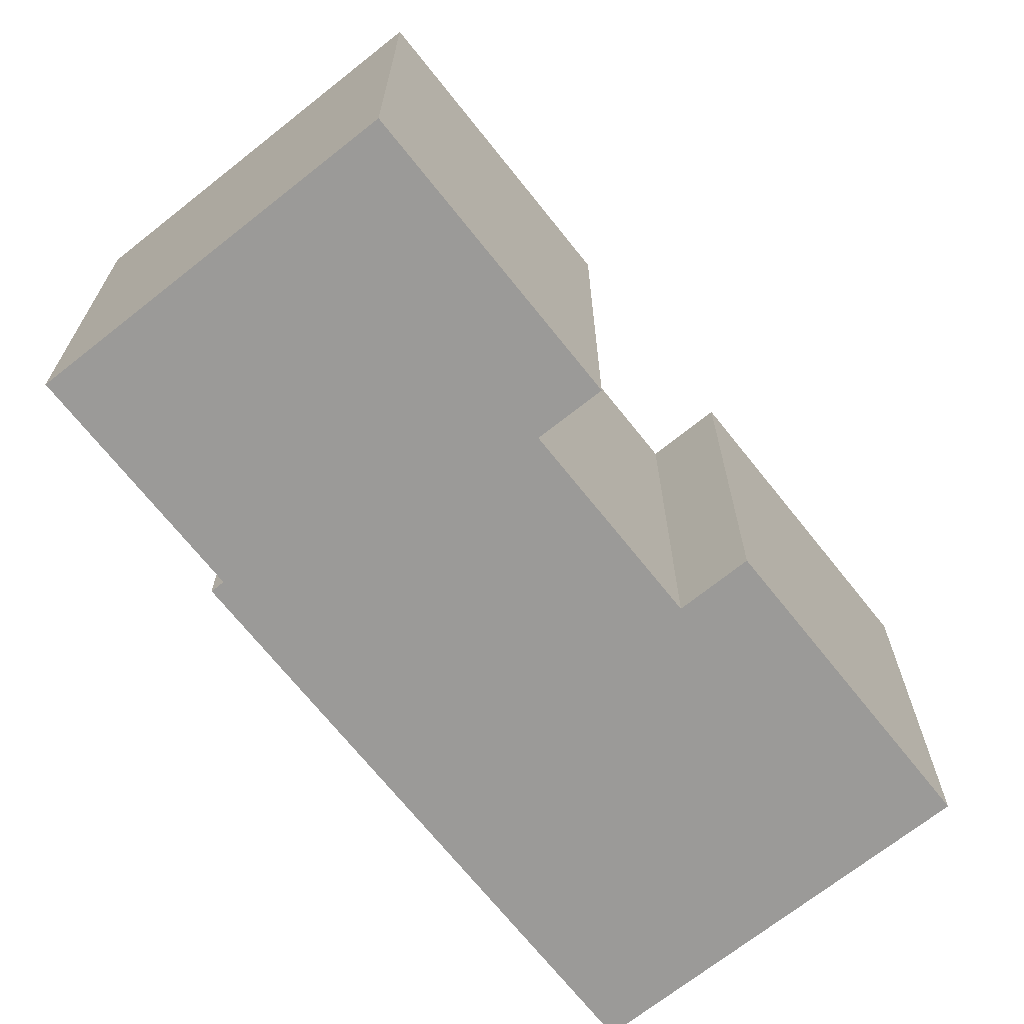
<metadata>
{"format":"obj","ext":"obj","renderer":"f3d","projection":"perspective","resolution":1024,"background":"white","views":[{"elev":-69.4,"azim":7.2,"up":"+Y"}]}
</metadata>
<code>
v -3.821 9.132 4.196
v -3.292 9.132 5.531
v -2.339 9.132 3.867
v -4.255 9.132 4.98
v -3.292 9.132 5.531
v -3.821 9.132 4.196
v -3.821 9.132 4.196
v -2.339 9.132 3.867
v -3.303 9.132 3.316
v -1.526 7.024 15.35
v 3.758 7.024 6.65
v 1.753 7.024 5.433
v -8.137 7.024 2.095
v -2.373 7.024 0.9948
v -3.329 7.024 0.4212
v -8.137 7.024 2.095
v -3.329 7.024 0.4212
v -2.985 7.024 -1.937
v -3.329 7.024 0.4212
v -2.805 7.024 -0.4523
v -2.985 7.024 -1.937
v -2.115 7.024 0.9455
v -1.156 7.024 -0.6067
v -1.833 7.024 0.1232
v -2.354 7.024 0.9912
v -2.115 7.024 0.9455
v -1.833 7.024 0.1232
v -1.833 7.024 0.1232
v -1.156 7.024 -0.6067
v -1.312 7.024 -0.7448
v -2.985 7.024 -1.937
v -2.543 7.024 -0.889
v -2.281 7.024 -1.326
v -2.985 7.024 -1.937
v -2.281 7.024 -1.326
v -2.172 7.024 -1.448
v -2.985 7.024 -1.937
v -2.805 7.024 -0.4523
v -2.543 7.024 -0.889
v -1.731 7.024 -2.182
v -1.312 7.024 -0.7448
v -1.511 7.024 -2.549
v -2.104 7.024 -3.405
v -1.697 7.024 -3.16
v -0.4261 7.024 -6.309
v -2.172 7.024 -1.448
v -1.312 7.024 -0.7448
v -1.731 7.024 -2.182
v -2.281 7.024 -1.326
v -1.312 7.024 -0.7448
v -2.172 7.024 -1.448
v -8.137 7.024 2.095
v -2.985 7.024 -1.937
v -2.104 7.024 -3.405
v -1.511 7.024 -2.549
v -1.312 7.024 -0.7448
v -1.156 7.024 -0.6067
v -8.137 7.024 2.095
v -2.104 7.024 -3.405
v 1.64 7.024 -14.93
v -1.29 7.024 -2.916
v -1.156 7.024 -0.6067
v -0.0659 7.024 0.0667
v -0.4076 7.024 0.6195
v 5.34 7.024 -0.4778
v -0.0659 7.024 0.0667
v -1.697 7.024 -3.16
v -1.29 7.024 -2.916
v -0.4261 7.024 -6.309
v -1.511 7.024 -2.549
v -1.156 7.024 -0.6067
v -1.29 7.024 -2.916
v -1.29 7.024 -2.916
v -0.0659 7.024 0.0667
v 0.5299 7.024 -4.418
v 2.16 7.024 -3.396
v 5.34 7.024 -0.4778
v 3.334 7.024 -5.266
v -0.0659 7.024 0.0667
v 2.16 7.024 -3.396
v 0.5299 7.024 -4.418
v 1.64 7.024 -14.93
v 3.334 7.024 -5.266
v 5.34 7.024 -0.4778
v -0.0659 7.024 0.0667
v 5.34 7.024 -0.4778
v 2.16 7.024 -3.396
v -1.29 7.024 -2.916
v 0.5299 7.024 -4.418
v -0.4261 7.024 -6.309
v -0.4261 7.024 -6.309
v -0.1821 7.024 -6.716
v 1.64 7.024 -14.93
v 0.06194 7.024 -7.123
v 0.4289 7.024 -6.903
v 1.64 7.024 -14.93
v -0.4261 7.024 -6.309
v 0.5299 7.024 -4.418
v 1.041 7.024 -5.428
v -0.1821 7.024 -6.716
v 0.06194 7.024 -7.123
v 1.64 7.024 -14.93
v 0.5299 7.024 -4.418
v 1.705 7.024 -6.289
v 1.041 7.024 -5.428
v 0.7959 7.024 -6.682
v 1.705 7.024 -6.289
v 1.64 7.024 -14.93
v 0.7959 7.024 -6.682
v 1.53 7.024 -6.242
v 1.705 7.024 -6.289
v 1.64 7.024 -14.93
v 1.705 7.024 -6.289
v 3.334 7.024 -5.266
v 0.4289 7.024 -6.903
v 0.7959 7.024 -6.682
v 1.64 7.024 -14.93
v 1.041 7.024 -5.428
v 1.705 7.024 -6.289
v 1.53 7.024 -6.242
v -2.104 7.024 -3.405
v -0.4261 7.024 -6.309
v 1.64 7.024 -14.93
v -8.541 7.024 1.85
v -8.137 7.024 2.095
v 1.64 7.024 -14.93
v 7.396 7.024 -3.002
v 12.74 7.024 -7.893
v 7.885 7.024 -3.816
v 1.64 7.024 -14.93
v 7.151 7.024 -4.256
v 7.885 7.024 -3.816
v 1.64 7.024 -14.93
v 6.417 7.024 -4.697
v 7.151 7.024 -4.256
v 1.64 7.024 -14.93
v 7.885 7.024 -3.816
v 12.74 7.024 -7.893
v 5.34 7.024 -0.4778
v 12.74 7.024 -7.893
v 7.396 7.024 -3.002
v 1.64 7.024 -14.93
v 5.928 7.024 -3.883
v 6.417 7.024 -4.697
v 5.34 7.024 -0.4778
v 6.295 7.024 -3.663
v 5.928 7.024 -3.883
v 1.64 7.024 -14.93
v 5.34 7.024 -0.4778
v 5.928 7.024 -3.883
v 5.34 7.024 -0.4778
v 6.662 7.024 -3.442
v 6.295 7.024 -3.663
v 5.34 7.024 -0.4778
v 7.396 7.024 -3.002
v 6.662 7.024 -3.442
v 5.34 7.024 -0.4778
v 7.45 7.024 0.8242
v 12.74 7.024 -7.893
v 1.64 7.024 -14.93
v 12.74 7.024 -7.893
v 12.87 7.024 -8.11
v -1.465 7.024 7.375
v 0.2609 7.024 8.371
v 1.753 7.024 5.433
v -1.475 7.024 7.369
v -1.465 7.024 7.375
v 1.753 7.024 5.433
v -3.292 7.024 5.531
v -1.475 7.024 7.369
v -2.428 7.024 4.022
v -2.428 7.024 4.022
v -1.475 7.024 7.369
v 1.753 7.024 5.433
v -3.292 7.024 5.531
v -1.862 7.024 8.039
v -1.475 7.024 7.369
v -1.526 7.024 15.35
v 0.2609 7.024 8.371
v -0.1255 7.024 9.04
v -1.526 7.024 15.35
v 1.753 7.024 5.433
v 0.2609 7.024 8.371
v -1.862 7.024 8.039
v -1.526 7.024 15.35
v -1.851 7.024 8.045
v -1.851 7.024 8.045
v -1.526 7.024 15.35
v -0.1255 7.024 9.04
v -12.24 7.024 8.854
v -1.526 7.024 15.35
v -1.862 7.024 8.039
v -4.309 7.024 5.009
v -1.862 7.024 8.039
v -3.292 7.024 5.531
v -4.555 7.024 3.756
v -3.821 7.024 4.196
v -3.505 7.024 3.659
v -5.289 7.024 3.315
v -4.555 7.024 3.756
v -3.505 7.024 3.659
v -8.137 7.024 2.095
v -5.289 7.024 3.315
v -3.505 7.024 3.659
v -8.137 7.024 2.095
v -5.777 7.024 4.128
v -5.289 7.024 3.315
v -4.309 7.024 5.009
v -4.255 7.024 4.98
v -3.821 7.024 4.196
v -12.24 7.024 8.854
v -4.309 7.024 5.009
v -5.043 7.024 4.569
v -12.24 7.024 8.854
v -1.862 7.024 8.039
v -4.309 7.024 5.009
v -12.24 7.024 8.854
v -5.41 7.024 4.348
v -5.777 7.024 4.128
v -12.24 7.024 8.854
v -5.777 7.024 4.128
v -8.137 7.024 2.095
v -12.24 7.024 8.854
v -5.043 7.024 4.569
v -5.41 7.024 4.348
v -4.309 7.024 5.009
v -3.292 7.024 5.531
v -4.255 7.024 4.98
v -8.137 7.024 2.095
v -3.505 7.024 3.659
v -3.303 7.024 3.316
v -8.137 7.024 2.095
v -3.303 7.024 3.316
v -2.373 7.024 0.9948
v -1.049 7.024 1.657
v 1.019 7.024 2.138
v -1.028 7.024 1.623
v -3.303 7.024 3.316
v -2.339 7.024 3.867
v -1.049 7.024 1.657
v -1.028 7.024 1.623
v 1.019 7.024 2.138
v -0.4076 7.024 0.6195
v -3.303 7.024 3.316
v -1.049 7.024 1.657
v -2.361 7.024 1.002
v -3.303 7.024 3.316
v -2.361 7.024 1.002
v -2.373 7.024 0.9948
v -2.361 7.024 1.002
v -2.139 7.024 0.9834
v -2.354 7.024 0.9912
v -2.354 7.024 0.9912
v -2.117 7.024 0.9493
v -2.115 7.024 0.9455
v -2.354 7.024 0.9912
v -2.139 7.024 0.9834
v -2.117 7.024 0.9493
v -2.361 7.024 1.002
v -1.049 7.024 1.657
v -2.139 7.024 0.9834
v -2.339 7.024 3.867
v 1.019 7.024 2.138
v -1.049 7.024 1.657
v -0.4076 7.024 0.6195
v 1.019 7.024 2.138
v 1.543 7.024 1.265
v -2.339 7.024 3.867
v 1.987 7.024 2.72
v 1.019 7.024 2.138
v -0.4076 7.024 0.6195
v 1.543 7.024 1.265
v 1.805 7.024 0.8287
v 1.753 7.024 5.433
v 2.249 7.024 2.283
v 1.987 7.024 2.72
v -2.339 7.024 3.867
v 1.753 7.024 5.433
v 1.987 7.024 2.72
v 2.249 7.024 2.283
v 5.34 7.024 -0.4778
v 2.511 7.024 1.847
v 1.753 7.024 5.433
v 5.34 7.024 -0.4778
v 2.249 7.024 2.283
v -0.4076 7.024 0.6195
v 1.936 7.024 0.6105
v 2.067 7.024 0.3922
v -0.4076 7.024 0.6195
v 1.805 7.024 0.8287
v 1.936 7.024 0.6105
v 2.642 7.024 1.628
v 5.34 7.024 -0.4778
v 2.773 7.024 1.41
v 2.067 7.024 0.3922
v 3.035 7.024 0.9734
v 5.34 7.024 -0.4778
v 2.773 7.024 1.41
v 5.34 7.024 -0.4778
v 3.035 7.024 0.9734
v 2.511 7.024 1.847
v 5.34 7.024 -0.4778
v 2.642 7.024 1.628
v -0.4076 7.024 0.6195
v 2.067 7.024 0.3922
v 5.34 7.024 -0.4778
v -2.428 7.024 4.022
v 1.753 7.024 5.433
v -2.339 7.024 3.867
v 0.5299 9.052 -4.418
v 2.16 9.052 -3.396
v 3.334 9.052 -5.266
v 1.705 9.052 -6.289
v -0.2811 7.346 8.531
v -0.1255 7.024 9.04
v 0.2609 7.024 8.371
v -1.465 7.024 7.375
v -0.2811 7.346 8.531
v 0.2609 7.024 8.371
v -1.475 7.024 7.369
v -1.388 7.346 7.915
v -0.2811 7.346 8.531
v -1.475 7.024 7.369
v -0.2811 7.346 8.531
v -1.465 7.024 7.375
v -1.851 7.024 8.045
v -0.2811 7.346 8.531
v -1.388 7.346 7.915
v -1.862 7.024 8.039
v -1.851 7.024 8.045
v -1.388 7.346 7.915
v -1.851 7.024 8.045
v -0.1255 7.024 9.04
v -0.2811 7.346 8.531
v -1.862 7.024 8.039
v -1.388 7.346 7.915
v -1.475 7.024 7.369
v -5.289 7.024 3.315
v -5.195 7.593 4.019
v -3.821 7.025 4.196
v -5.195 7.593 4.019
v -4.451 7.593 4.463
v -3.821 7.025 4.196
v -5.777 7.024 4.128
v -5.195 7.593 4.019
v -5.289 7.024 3.315
v -4.451 7.593 4.463
v -4.309 7.026 5.009
v -3.821 7.025 4.196
v -5.195 7.593 4.019
v -4.309 7.026 5.009
v -4.451 7.593 4.463
v -5.777 7.024 4.128
v -4.309 7.026 5.009
v -5.195 7.593 4.019
v 6.417 7.024 -4.697
v 6.511 7.593 -3.993
v 7.885 7.025 -3.816
v 6.511 7.593 -3.993
v 7.254 7.593 -3.549
v 7.885 7.025 -3.816
v 5.928 7.024 -3.883
v 6.511 7.593 -3.993
v 6.417 7.024 -4.697
v 7.254 7.593 -3.549
v 7.396 7.026 -3.002
v 7.885 7.025 -3.816
v 6.511 7.593 -3.993
v 7.396 7.026 -3.002
v 7.254 7.593 -3.549
v 5.928 7.024 -3.883
v 7.396 7.026 -3.002
v 6.511 7.593 -3.993
v 0.06194 7.024 -7.123
v 0.1559 7.594 -6.418
v 1.53 7.026 -6.242
v 0.1559 7.594 -6.418
v 0.8999 7.594 -5.974
v 1.53 7.026 -6.242
v 0.8999 7.594 -5.974
v 1.041 7.027 -5.428
v 1.53 7.026 -6.242
v -0.4261 7.025 -6.309
v 0.1559 7.594 -6.418
v 0.06194 7.024 -7.123
v 0.1559 7.594 -6.418
v 1.041 7.027 -5.428
v 0.8999 7.594 -5.974
v -0.4261 7.025 -6.309
v 1.041 7.027 -5.428
v 0.1559 7.594 -6.418
v -2.172 7.026 -1.448
v -1.29 7.024 -2.916
v -1.995 7.594 -2.822
v -2.439 7.594 -2.078
v -2.172 7.026 -1.448
v -1.995 7.594 -2.822
v -2.104 7.025 -3.405
v -1.995 7.594 -2.822
v -1.29 7.024 -2.916
v -2.985 7.027 -1.937
v -2.172 7.026 -1.448
v -2.439 7.594 -2.078
v -2.985 7.027 -1.937
v -1.995 7.594 -2.822
v -2.104 7.025 -3.405
v -2.985 7.027 -1.937
v -2.439 7.594 -2.078
v -1.995 7.594 -2.822
v -2.361 7.025 1.002
v -1.312 7.024 -0.7448
v -2.151 7.701 -0.6328
v -2.679 7.701 0.2522
v -2.361 7.025 1.002
v -2.151 7.701 -0.6328
v -2.281 7.024 -1.326
v -2.151 7.701 -0.6328
v -1.312 7.024 -0.7448
v -3.329 7.026 0.4212
v -2.361 7.025 1.002
v -2.679 7.701 0.2522
v -3.329 7.026 0.4212
v -2.151 7.701 -0.6328
v -2.281 7.024 -1.326
v -3.329 7.026 0.4212
v -2.679 7.701 0.2522
v -2.151 7.701 -0.6328
v 1.669 7.701 1.97
v 1.987 7.025 2.72
v 2.197 7.701 1.085
v 1.987 7.025 2.72
v 2.511 7.024 1.847
v 2.197 7.701 1.085
v 2.197 7.701 1.085
v 2.511 7.024 1.847
v 2.642 7.024 1.628
v 2.197 7.701 1.085
v 2.773 7.024 1.41
v 3.035 7.024 0.9734
v 2.197 7.701 1.085
v 2.642 7.024 1.628
v 2.773 7.024 1.41
v 1.019 7.027 2.138
v 1.987 7.025 2.72
v 1.669 7.701 1.97
v 1.019 7.027 2.138
v 2.197 7.701 1.085
v 2.067 7.024 0.3922
v 1.019 7.027 2.138
v 1.669 7.701 1.97
v 2.197 7.701 1.085
v 2.067 7.024 0.3922
v 2.197 7.701 1.085
v 3.035 7.024 0.9734
v -1.156 7.024 -0.6067
v -0.8901 7.721 0.3012
v -0.0659 7.024 0.0667
v -2.139 7.024 0.9834
v -1.256 7.721 0.8882
v -0.8901 7.721 0.3012
v -2.139 7.024 0.9834
v -0.8901 7.721 0.3012
v -2.117 7.024 0.9493
v -2.117 7.024 0.9493
v -0.8901 7.721 0.3012
v -2.115 7.024 0.9455
v -2.115 7.024 0.9455
v -0.8901 7.721 0.3012
v -1.156 7.024 -0.6067
v -1.028 7.024 1.623
v -0.4076 7.024 0.6195
v -0.8901 7.721 0.3012
v -0.8901 7.721 0.3012
v -0.4076 7.024 0.6195
v -0.0659 7.024 0.0667
v -1.256 7.721 0.8882
v -1.049 7.024 1.657
v -1.028 7.024 1.623
v -1.256 7.721 0.8882
v -1.028 7.024 1.623
v -0.8901 7.721 0.3012
v -2.139 7.024 0.9834
v -1.049 7.024 1.657
v -1.256 7.721 0.8882
v -4.255 9.132 4.98
v -3.821 9.132 4.196
v -3.821 7.025 4.196
v -4.255 7.024 4.98
v -4.255 7.024 4.98
v -3.821 7.025 4.196
v -3.821 7.024 4.196
v -3.821 9.132 4.196
v -3.505 7.024 3.659
v -3.821 7.025 4.196
v -3.821 7.025 4.196
v -3.505 7.024 3.659
v -3.821 7.024 4.196
v -3.505 7.024 3.659
v -3.303 9.132 3.316
v -3.303 7.024 3.316
v -3.821 9.132 4.196
v -3.303 9.132 3.316
v -3.505 7.024 3.659
v -4.255 7.024 4.98
v -3.292 7.024 5.531
v -3.292 9.132 5.531
v -4.255 9.132 4.98
v -2.428 7.024 4.022
v -2.339 7.024 3.867
v -2.339 9.132 3.867
v -3.292 7.024 5.531
v -2.428 7.024 4.022
v -2.339 9.132 3.867
v -3.292 9.132 5.531
v -3.303 9.132 3.316
v -2.339 9.132 3.867
v -2.339 7.024 3.867
v -3.303 7.024 3.316
v 1.116 -7.08 11
v 3.758 -7.08 6.65
v 3.758 7.024 6.65
v -1.526 7.024 15.35
v -1.526 -7.08 15.35
v 1.116 -7.08 11
v -1.526 7.024 15.35
v 1.116 -7.08 11
v 3.758 7.024 6.65
v 1.753 7.024 5.433
v 3.758 7.024 6.65
v 3.758 -7.08 6.65
v 1.753 -7.08 5.433
v 1.753 -7.08 5.433
v 5.34 -7.08 -0.4778
v 5.34 7.024 -0.4778
v 1.753 7.024 5.433
v 5.34 -7.08 -0.4778
v 7.45 -7.08 0.8242
v 7.45 7.024 0.8242
v 5.34 7.024 -0.4778
v 7.45 -7.08 0.8242
v 12.74 -7.08 -7.893
v 12.74 7.024 -7.893
v 7.45 7.024 0.8242
v 12.74 -7.08 -7.893
v 12.87 -7.08 -8.11
v 12.87 7.024 -8.11
v 12.74 7.024 -7.893
v 1.64 7.024 -14.93
v 12.87 7.024 -8.11
v 12.87 -7.08 -8.11
v 1.64 -7.08 -14.93
v -8.541 7.024 1.85
v -3.451 -7.08 -6.538
v -8.541 -7.08 1.85
v -3.451 -7.08 -6.538
v 1.64 7.024 -14.93
v 1.64 -7.08 -14.93
v -8.541 7.024 1.85
v 1.64 7.024 -14.93
v -3.451 -7.08 -6.538
v -8.541 -7.08 1.85
v -8.137 -7.08 2.095
v -8.137 7.024 2.095
v -8.541 7.024 1.85
v -12.24 7.024 8.854
v -8.137 7.024 2.095
v -8.137 -7.08 2.095
v -12.24 -7.08 8.854
v -12.24 -7.08 8.854
v -1.526 -7.08 15.35
v -1.526 7.024 15.35
v -12.24 7.024 8.854
v 0.5299 7.024 -4.418
v 2.16 7.024 -3.396
v 2.16 9.052 -3.396
v 0.5299 9.052 -4.418
v 2.16 7.024 -3.396
v 3.334 7.024 -5.266
v 3.334 9.052 -5.266
v 2.16 9.052 -3.396
v 1.705 9.052 -6.289
v 3.334 9.052 -5.266
v 3.334 7.024 -5.266
v 1.705 7.024 -6.289
v 0.5299 9.052 -4.418
v 1.705 9.052 -6.289
v 1.705 7.024 -6.289
v 0.5299 7.024 -4.418
v -5.289 7.024 3.315
v -3.821 7.025 4.196
v -4.555 7.024 3.756
v -4.555 7.024 3.756
v -3.821 7.025 4.196
v -3.821 7.024 4.196
v -4.309 7.026 5.009
v -3.821 7.024 4.196
v -3.821 7.025 4.196
v -4.309 7.026 5.009
v -4.309 7.024 5.009
v -3.821 7.024 4.196
v -5.043 7.024 4.569
v -4.309 7.024 5.009
v -4.309 7.026 5.009
v -5.41 7.024 4.348
v -5.043 7.024 4.569
v -4.309 7.026 5.009
v -5.777 7.024 4.128
v -5.41 7.024 4.348
v -4.309 7.026 5.009
v 6.417 7.024 -4.697
v 7.885 7.025 -3.816
v 7.151 7.024 -4.256
v 7.151 7.024 -4.256
v 7.885 7.025 -3.816
v 7.885 7.024 -3.816
v 7.396 7.026 -3.002
v 7.885 7.024 -3.816
v 7.885 7.025 -3.816
v 7.396 7.026 -3.002
v 7.396 7.024 -3.002
v 7.885 7.024 -3.816
v 6.662 7.024 -3.442
v 7.396 7.024 -3.002
v 7.396 7.026 -3.002
v 6.295 7.024 -3.663
v 6.662 7.024 -3.442
v 7.396 7.026 -3.002
v 5.928 7.024 -3.883
v 6.295 7.024 -3.663
v 7.396 7.026 -3.002
v 0.06194 7.024 -7.123
v 1.53 7.026 -6.242
v 0.4289 7.024 -6.903
v 0.7959 7.024 -6.682
v 1.53 7.026 -6.242
v 1.53 7.024 -6.242
v 0.4289 7.024 -6.903
v 1.53 7.026 -6.242
v 0.7959 7.024 -6.682
v 1.041 7.024 -5.428
v 1.53 7.024 -6.242
v 1.53 7.026 -6.242
v 1.041 7.027 -5.428
v -0.4261 7.025 -6.309
v -0.1821 7.024 -6.716
v -0.4261 7.024 -6.309
v -0.4261 7.025 -6.309
v 0.06194 7.024 -7.123
v -0.1821 7.024 -6.716
v -0.4261 7.024 -6.309
v 1.041 7.024 -5.428
v 1.041 7.027 -5.428
v -0.4261 7.025 -6.309
v -0.4261 7.024 -6.309
v 1.041 7.027 -5.428
v -2.172 7.026 -1.448
v -1.511 7.024 -2.549
v -1.29 7.024 -2.916
v -2.172 7.026 -1.448
v -2.172 7.024 -1.448
v -1.731 7.024 -2.182
v -2.172 7.026 -1.448
v -1.731 7.024 -2.182
v -1.511 7.024 -2.549
v -2.104 7.025 -3.405
v -1.697 7.024 -3.16
v -2.104 7.024 -3.405
v -2.104 7.025 -3.405
v -1.29 7.024 -2.916
v -1.697 7.024 -3.16
v -2.985 7.024 -1.937
v -2.172 7.024 -1.448
v -2.172 7.026 -1.448
v -2.985 7.027 -1.937
v -2.985 7.027 -1.937
v -2.104 7.024 -3.405
v -2.985 7.024 -1.937
v -2.985 7.027 -1.937
v -2.104 7.025 -3.405
v -2.104 7.024 -3.405
v -2.361 7.025 1.002
v -1.833 7.024 0.1232
v -1.312 7.024 -0.7448
v -2.361 7.025 1.002
v -2.361 7.024 1.002
v -2.354 7.024 0.9912
v -2.361 7.025 1.002
v -2.354 7.024 0.9912
v -1.833 7.024 0.1232
v -2.373 7.024 0.9948
v -2.361 7.024 1.002
v -2.361 7.025 1.002
v -3.329 7.026 0.4212
v -3.329 7.024 0.4212
v -2.373 7.024 0.9948
v -3.329 7.026 0.4212
v -2.373 7.024 0.9948
v -2.361 7.025 1.002
v -3.329 7.026 0.4212
v -2.805 7.024 -0.4523
v -3.329 7.024 0.4212
v -3.329 7.026 0.4212
v -2.543 7.024 -0.889
v -2.805 7.024 -0.4523
v -3.329 7.026 0.4212
v -2.281 7.024 -1.326
v -2.543 7.024 -0.889
v 1.987 7.025 2.72
v 2.249 7.024 2.283
v 2.511 7.024 1.847
v 1.987 7.025 2.72
v 1.987 7.024 2.72
v 2.249 7.024 2.283
v 1.019 7.027 2.138
v 1.987 7.024 2.72
v 1.987 7.025 2.72
v 1.019 7.027 2.138
v 1.019 7.024 2.138
v 1.987 7.024 2.72
v 1.019 7.027 2.138
v 1.543 7.024 1.265
v 1.019 7.024 2.138
v 1.019 7.027 2.138
v 1.805 7.024 0.8287
v 1.543 7.024 1.265
v 1.019 7.027 2.138
v 1.936 7.024 0.6105
v 1.805 7.024 0.8287
v 1.019 7.027 2.138
v 2.067 7.024 0.3922
v 1.936 7.024 0.6105
v -1.526 -7.08 15.35
v -12.24 -7.08 8.854
v -8.137 -7.08 2.095
v -8.541 -7.08 1.85
v -3.451 -7.08 -6.538
v 1.64 -7.08 -14.93
v 12.87 -7.08 -8.11
v 12.74 -7.08 -7.893
v 7.45 -7.08 0.8242
v 5.34 -7.08 -0.4778
v 1.753 -7.08 5.433
v 3.758 -7.08 6.65
v 1.116 -7.08 11
g CDNNDG02_0009590
f 1 2 3
f 4 5 6
f 7 8 9
f 10 11 12
f 13 14 15
f 16 17 18
f 19 20 21
f 22 23 24
f 25 26 27
f 28 29 30
f 31 32 33
f 34 35 36
f 37 38 39
f 40 41 42
f 43 44 45
f 46 47 48
f 49 50 51
f 52 53 54
f 55 56 57
f 58 59 60
f 61 62 63
f 64 65 66
f 67 68 69
f 70 71 72
f 73 74 75
f 76 77 78
f 79 80 81
f 82 83 84
f 85 86 87
f 88 89 90
f 91 92 93
f 94 95 96
f 97 98 99
f 100 101 102
f 103 104 105
f 106 107 108
f 109 110 111
f 112 113 114
f 115 116 117
f 118 119 120
f 121 122 123
f 124 125 126
f 127 128 129
f 130 131 132
f 133 134 135
f 136 137 138
f 139 140 141
f 142 143 144
f 145 146 147
f 148 149 150
f 151 152 153
f 154 155 156
f 157 158 159
f 160 161 162
f 163 164 165
f 166 167 168
f 169 170 171
f 172 173 174
f 175 176 177
f 178 179 180
f 181 182 183
f 184 185 186
f 187 188 189
f 190 191 192
f 193 194 195
f 196 197 198
f 199 200 201
f 202 203 204
f 205 206 207
f 208 209 210
f 211 212 213
f 214 215 216
f 217 218 219
f 220 221 222
f 223 224 225
f 226 227 228
f 229 230 231
f 232 233 234
f 235 236 237
f 238 239 240
f 241 242 243
f 244 245 246
f 247 248 249
f 250 251 252
f 253 254 255
f 256 257 258
f 259 260 261
f 262 263 264
f 265 266 267
f 268 269 270
f 271 272 273
f 274 275 276
f 277 278 279
f 280 281 282
f 283 284 285
f 286 287 288
f 289 290 291
f 292 293 294
f 295 296 297
f 298 299 300
f 301 302 303
f 304 305 306
f 307 308 309
f 311 312 313
f 310 311 313
f 314 315 316
f 317 318 319
f 320 321 322
f 323 324 325
f 326 327 328
f 329 330 331
f 332 333 334
f 335 336 337
f 338 339 340
f 341 342 343
f 344 345 346
f 347 348 349
f 350 351 352
f 353 354 355
f 356 357 358
f 359 360 361
f 362 363 364
f 365 366 367
f 368 369 370
f 371 372 373
f 374 375 376
f 377 378 379
f 380 381 382
f 383 384 385
f 386 387 388
f 389 390 391
f 392 393 394
f 395 396 397
f 398 399 400
f 401 402 403
f 404 405 406
f 407 408 409
f 410 411 412
f 413 414 415
f 416 417 418
f 419 420 421
f 422 423 424
f 425 426 427
f 428 429 430
f 431 432 433
f 434 435 436
f 437 438 439
f 440 441 442
f 443 444 445
f 446 447 448
f 449 450 451
f 452 453 454
f 455 456 457
f 458 459 460
f 461 462 463
f 464 465 466
f 467 468 469
f 470 471 472
f 473 474 475
f 476 477 478
f 479 480 481
f 482 483 484
f 485 486 487
f 488 485 487
f 489 490 491
f 492 493 494
f 495 496 497
f 498 499 500
f 501 502 503
f 504 506 507
f 506 504 505
f 508 509 510
f 512 513 514
f 511 512 514
f 516 517 515
f 515 517 518
f 519 520 521
f 522 523 524
f 525 526 527
f 530 528 529
f 528 530 531
f 533 534 532
f 532 534 535
f 537 538 539
f 539 536 537
f 543 540 542
f 541 542 540
f 544 546 547
f 544 545 546
f 551 548 549
f 549 550 551
f 552 553 554
f 555 556 557
f 558 559 560
f 561 563 564
f 563 561 562
f 565 567 568
f 565 566 567
f 569 571 572
f 571 569 570
f 573 575 576
f 575 573 574
f 580 577 578
f 578 579 580
f 581 583 584
f 581 582 583
f 585 587 588
f 585 586 587
f 589 590 591
f 592 593 594
f 595 596 597
f 598 599 600
f 601 602 603
f 604 605 606
f 607 608 609
f 610 611 612
f 613 614 615
f 616 617 618
f 619 620 621
f 622 623 624
f 625 626 627
f 628 629 630
f 631 632 633
f 634 635 636
f 637 638 639
f 640 642 643
f 640 641 642
f 644 645 646
f 647 648 649
f 650 651 652
f 653 654 655
f 656 657 658
f 659 660 661
f 662 663 664
f 665 666 667
f 668 669 670
f 674 671 673
f 673 671 672
f 675 676 677
f 678 679 680
f 681 682 683
f 684 685 686
f 687 688 689
f 690 691 692
f 693 694 695
f 696 697 698
f 699 700 701
f 702 703 704
f 705 706 707
f 708 709 710
f 711 712 713
f 714 715 716
f 717 718 719
f 720 721 722
f 723 724 725
f 726 727 728
f 729 730 731
f 744 732 733
f 743 744 742
f 744 734 742
f 742 734 736
f 741 736 737
f 735 736 734
f 739 737 738
f 741 742 736
f 734 744 733
f 737 739 741
f 739 740 741

</code>
